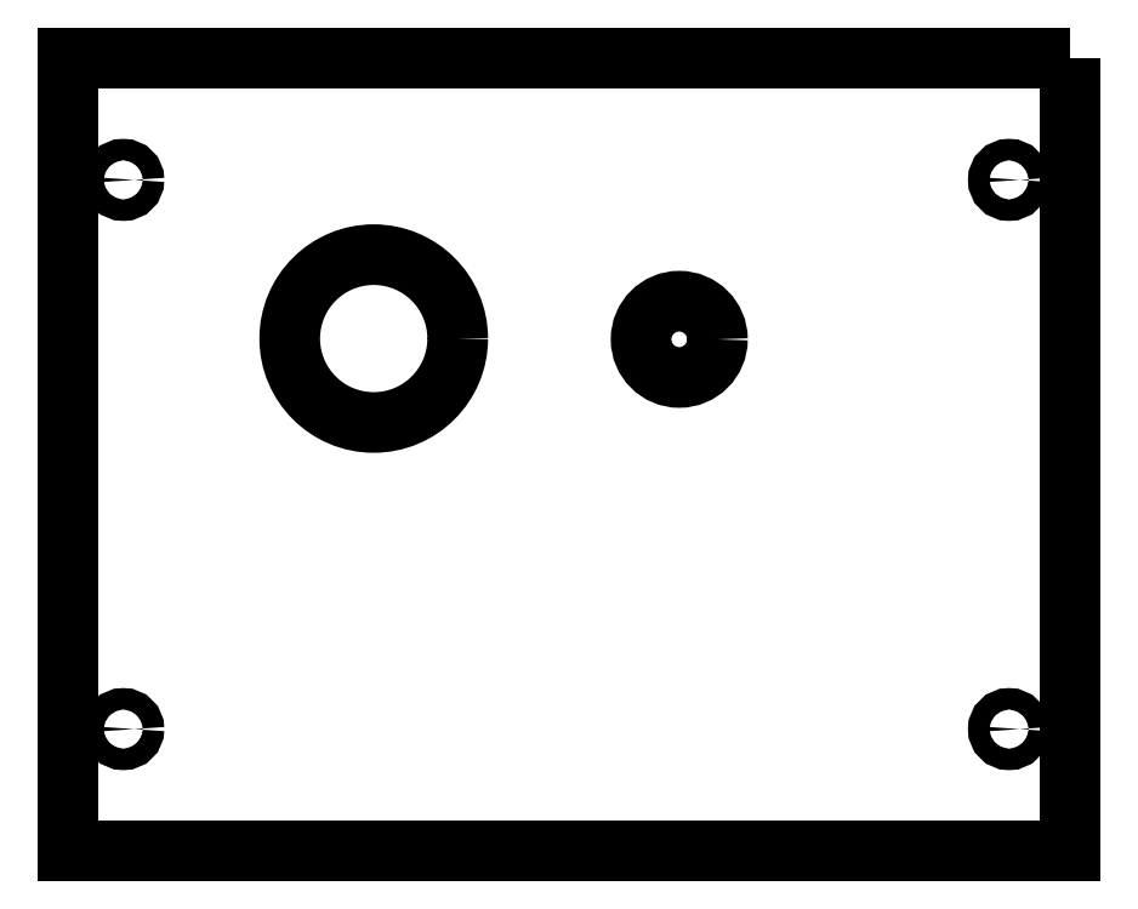
<metadata>
{"format":"dxf","ext":"dxf","renderer":"ezdxf+matplotlib","layout":"modelspace","background":"white","min_lineweight":24,"dpi":150}
</metadata>
<code>
0
SECTION
2
ENTITIES
0
CIRCLE
8
0
10
-1038
20
818
30
0
40
27.5
210
1.233e-32
220
4.276e-49
230
1
0
CIRCLE
8
0
10
-1120
20
690
30
0
40
3.5
210
0
220
4.276e-49
230
1
0
CIRCLE
8
0
10
-829.7
20
690
30
-1.421e-13
40
3.5
210
0
220
4.276e-49
230
1
0
CIRCLE
8
0
10
-1120
20
870
30
0
40
3.5
210
0
220
4.276e-49
230
1
0
CIRCLE
8
0
10
-829.7
20
870
30
-1.421e-13
40
3.5
210
0
220
4.276e-49
230
1
0
CIRCLE
8
0
10
-937.6
20
817.7
30
0
40
12.5
210
1.233e-32
220
4.276e-49
230
1
0
LWPOLYLINE
8
0
90
4
70
1
43
0
10
-809.7
20
910
10
-1138
20
910
10
-1138
20
650
10
-809.7
20
650
0
ENDSEC
0
EOF

</code>
